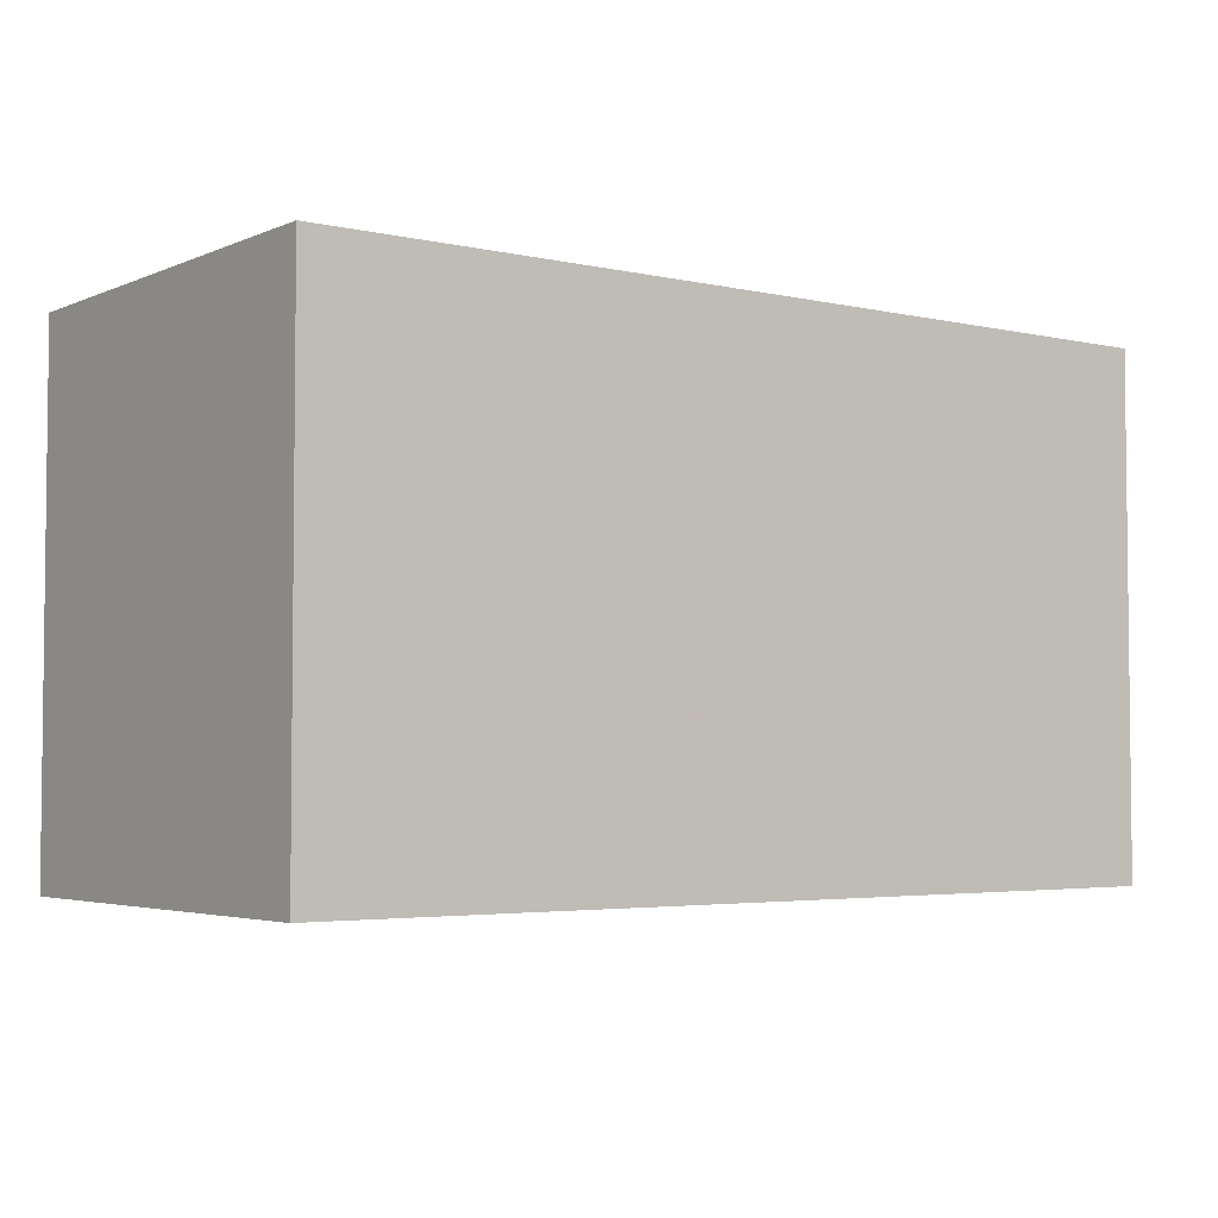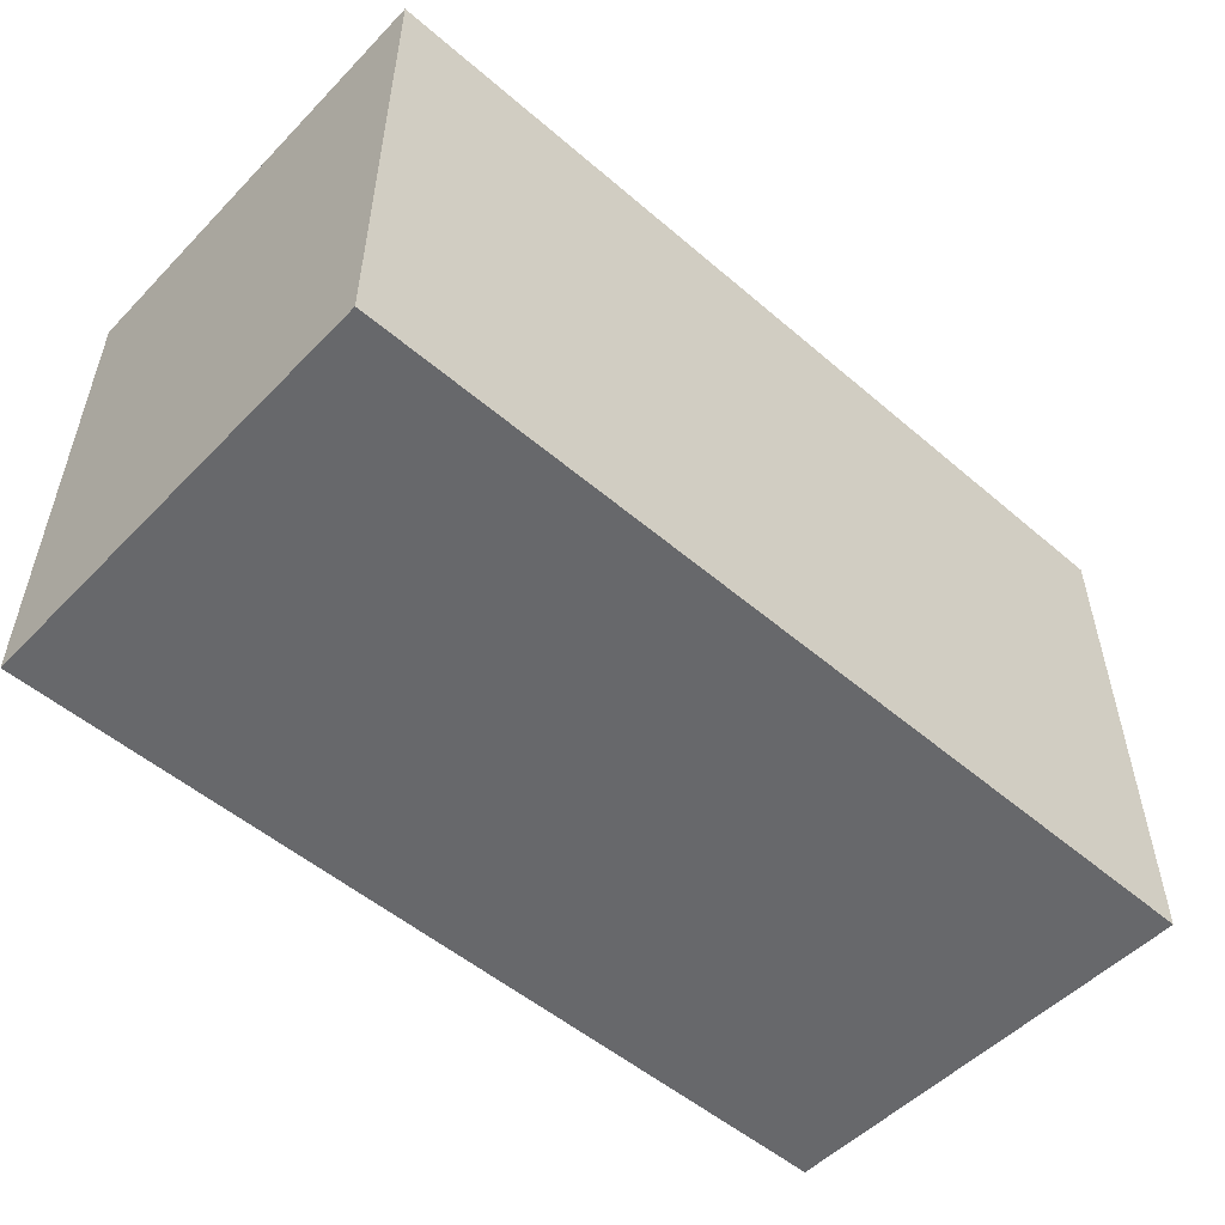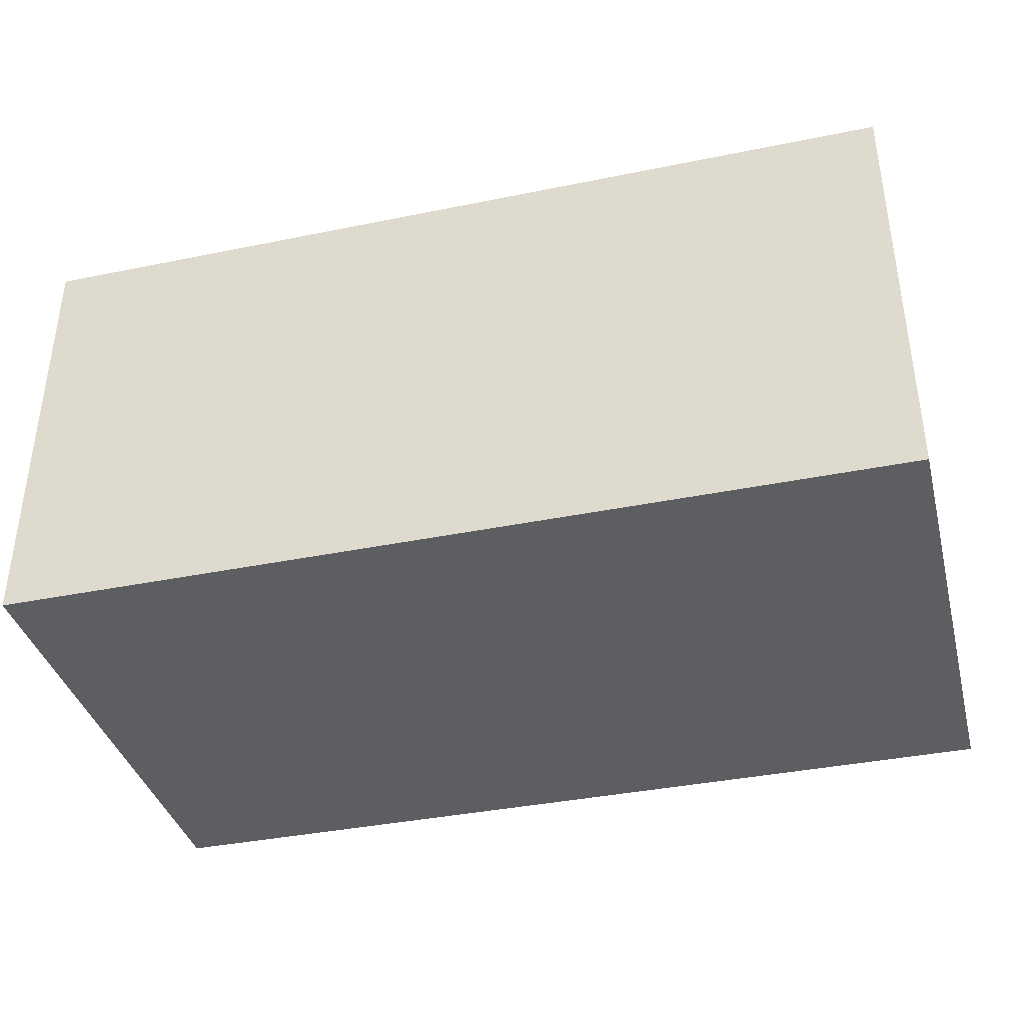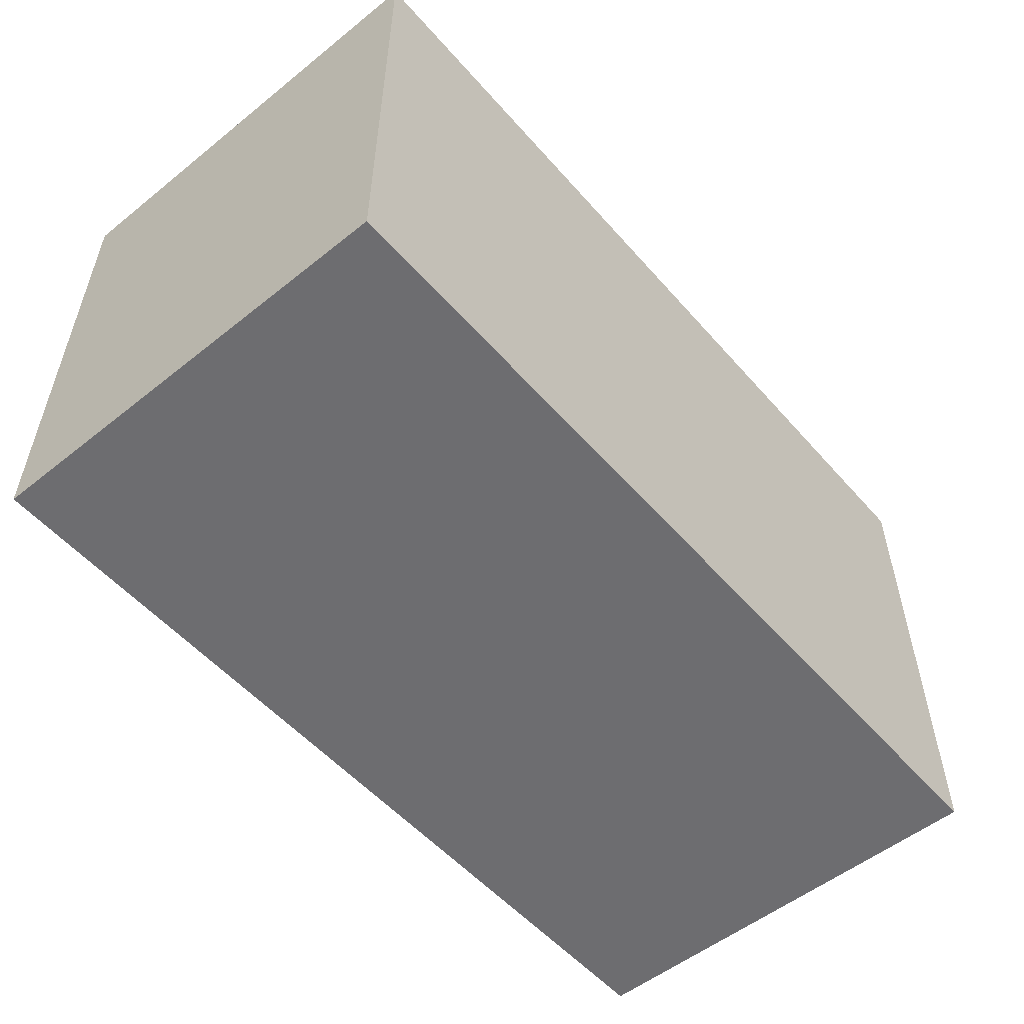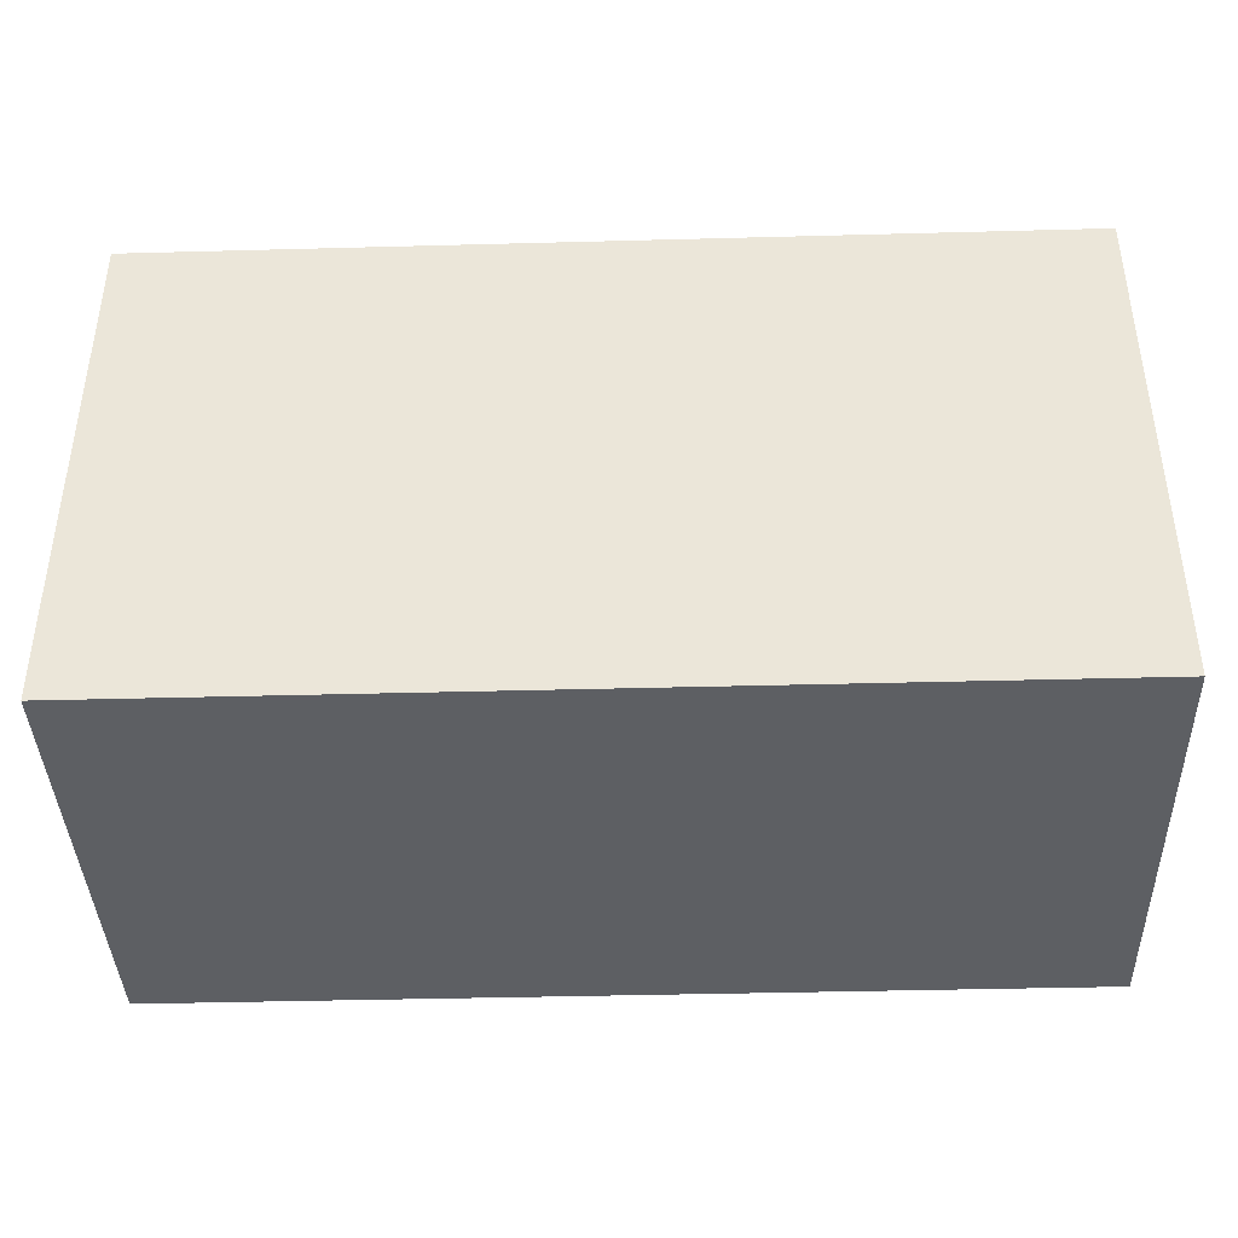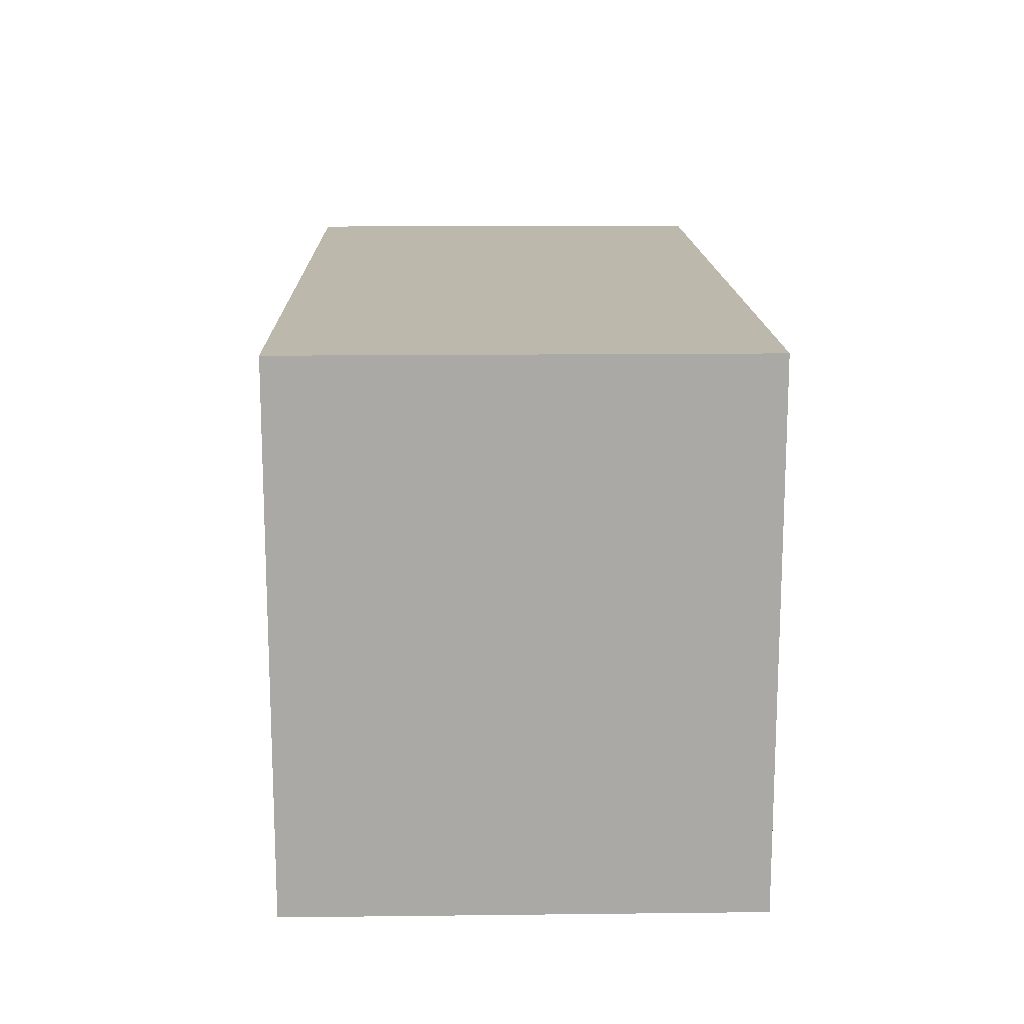
<metadata>
{"format":"obj","ext":"obj","renderer":"f3d","projection":"perspective","resolution":1024,"background":"white","views":[{"elev":-3.8,"azim":-36.6,"up":"+Z"},{"elev":-52.5,"azim":137.4,"up":"+Z"},{"elev":-38.0,"azim":14.5,"up":"+Y"},{"elev":-54.1,"azim":130.3,"up":"+Z"},{"elev":-40.1,"azim":1.9,"up":"+Z"},{"elev":14.9,"azim":-91.4,"up":"+Z"}]}
</metadata>
<code>
v -0.5 0.2465 -0.2842
v -0.5 0.2465 0.2842
v -0.5 -0.2465 -0.2842
v -0.5 -0.2465 0.2842
v 0.5 0.2465 -0.2842
v 0.5 0.2465 0.2842
v 0.5 -0.2465 -0.2842
v 0.5 -0.2465 0.2842
f 5 3 1
f 3 5 7
f 3 2 1
f 2 5 1
f 5 8 7
f 8 3 7
f 2 3 4
f 5 2 6
f 8 5 6
f 3 8 4
f 8 2 4
f 2 8 6

</code>
